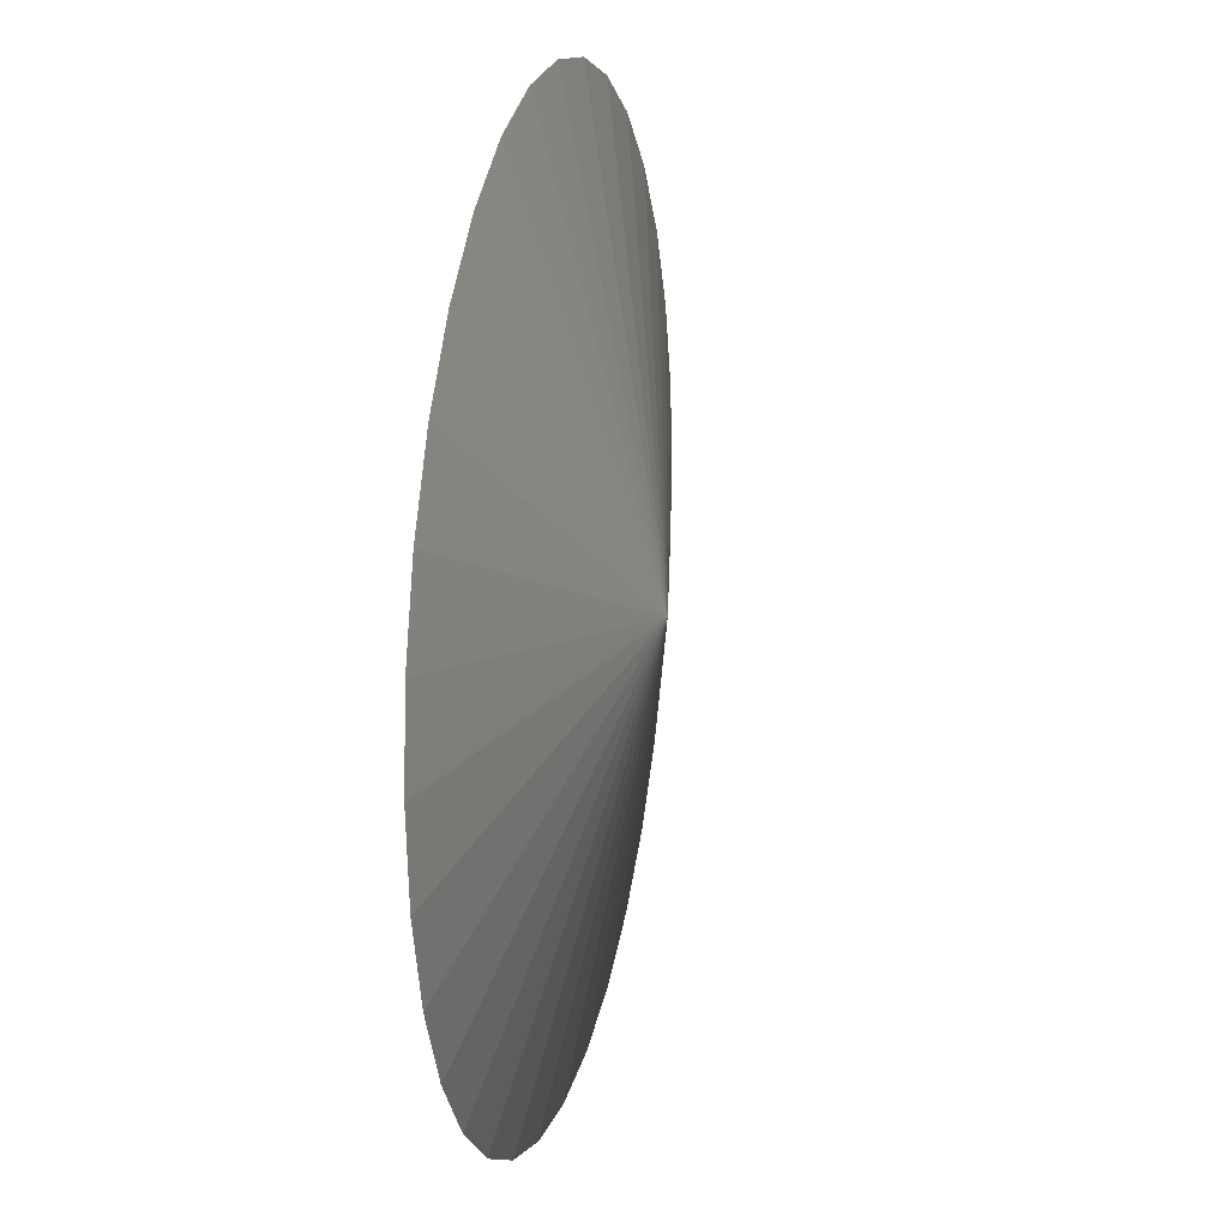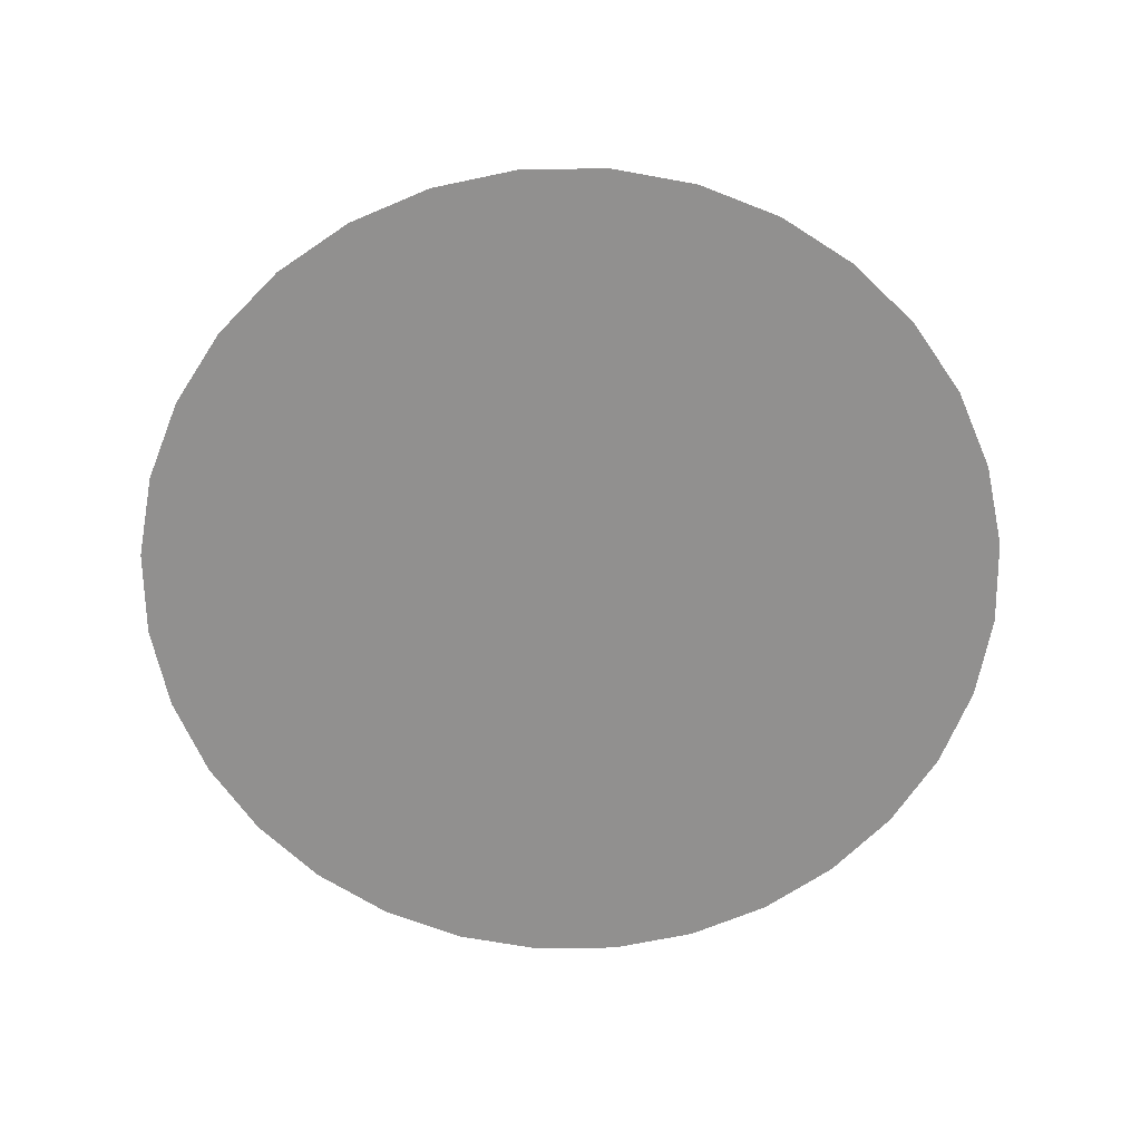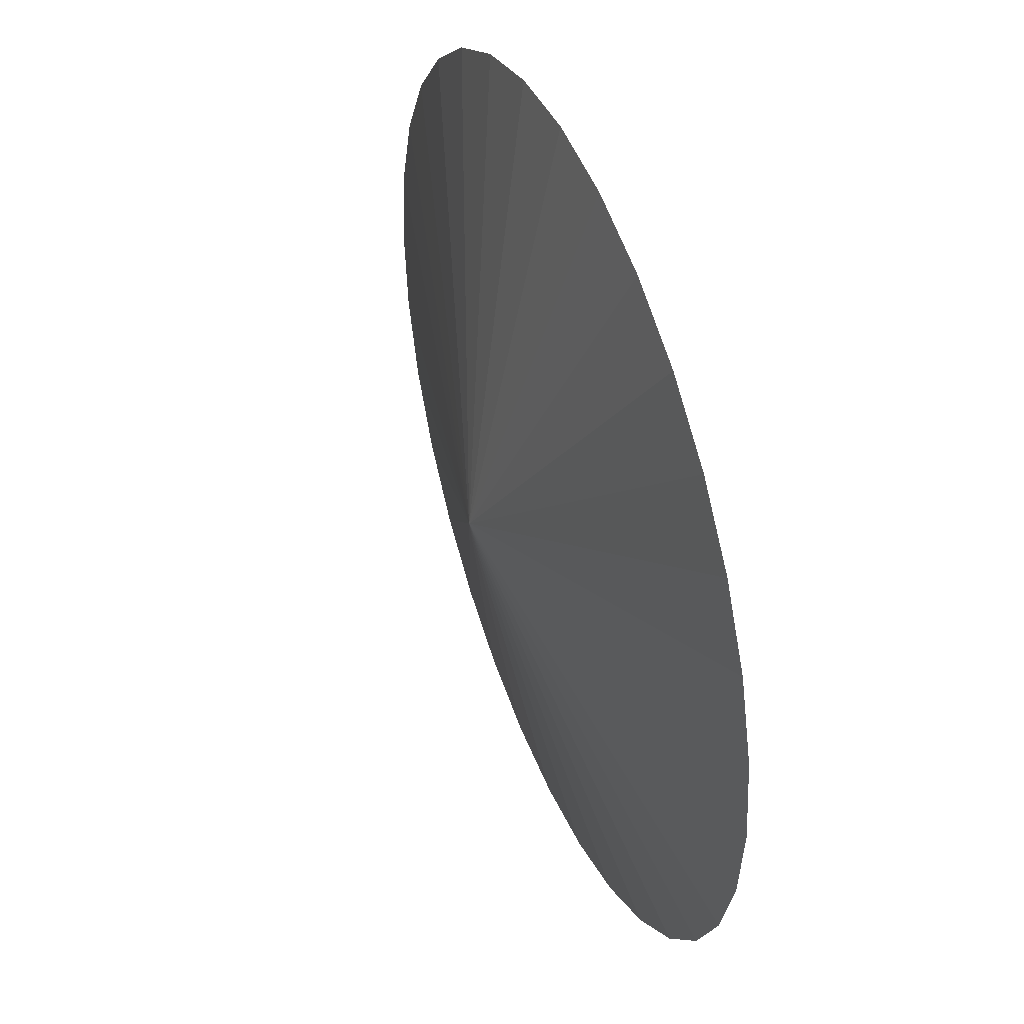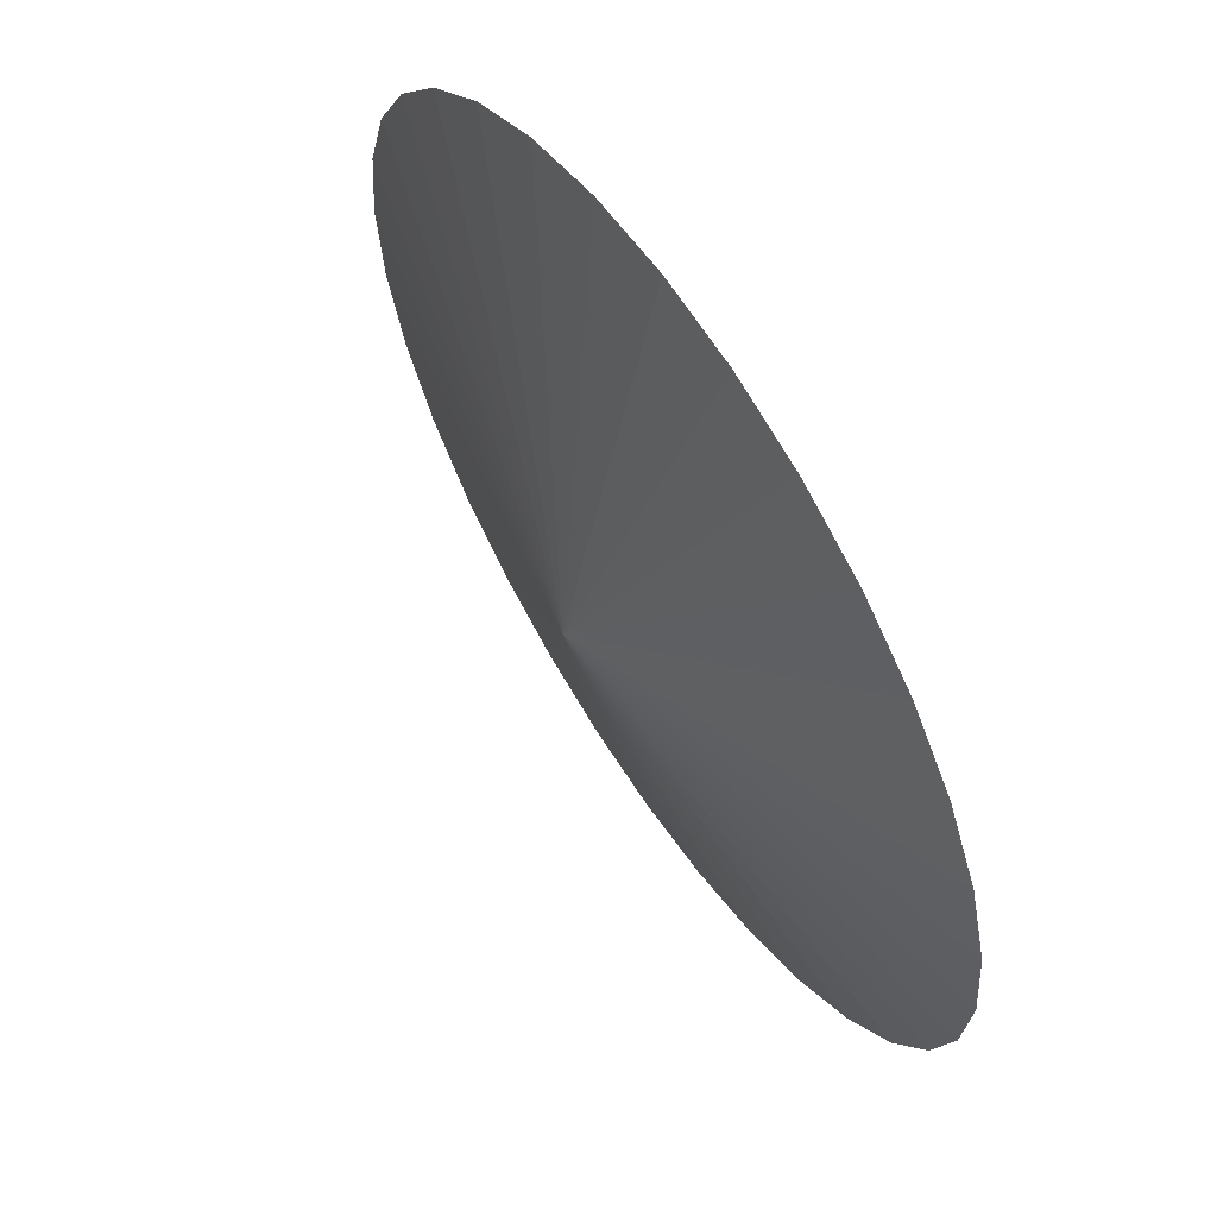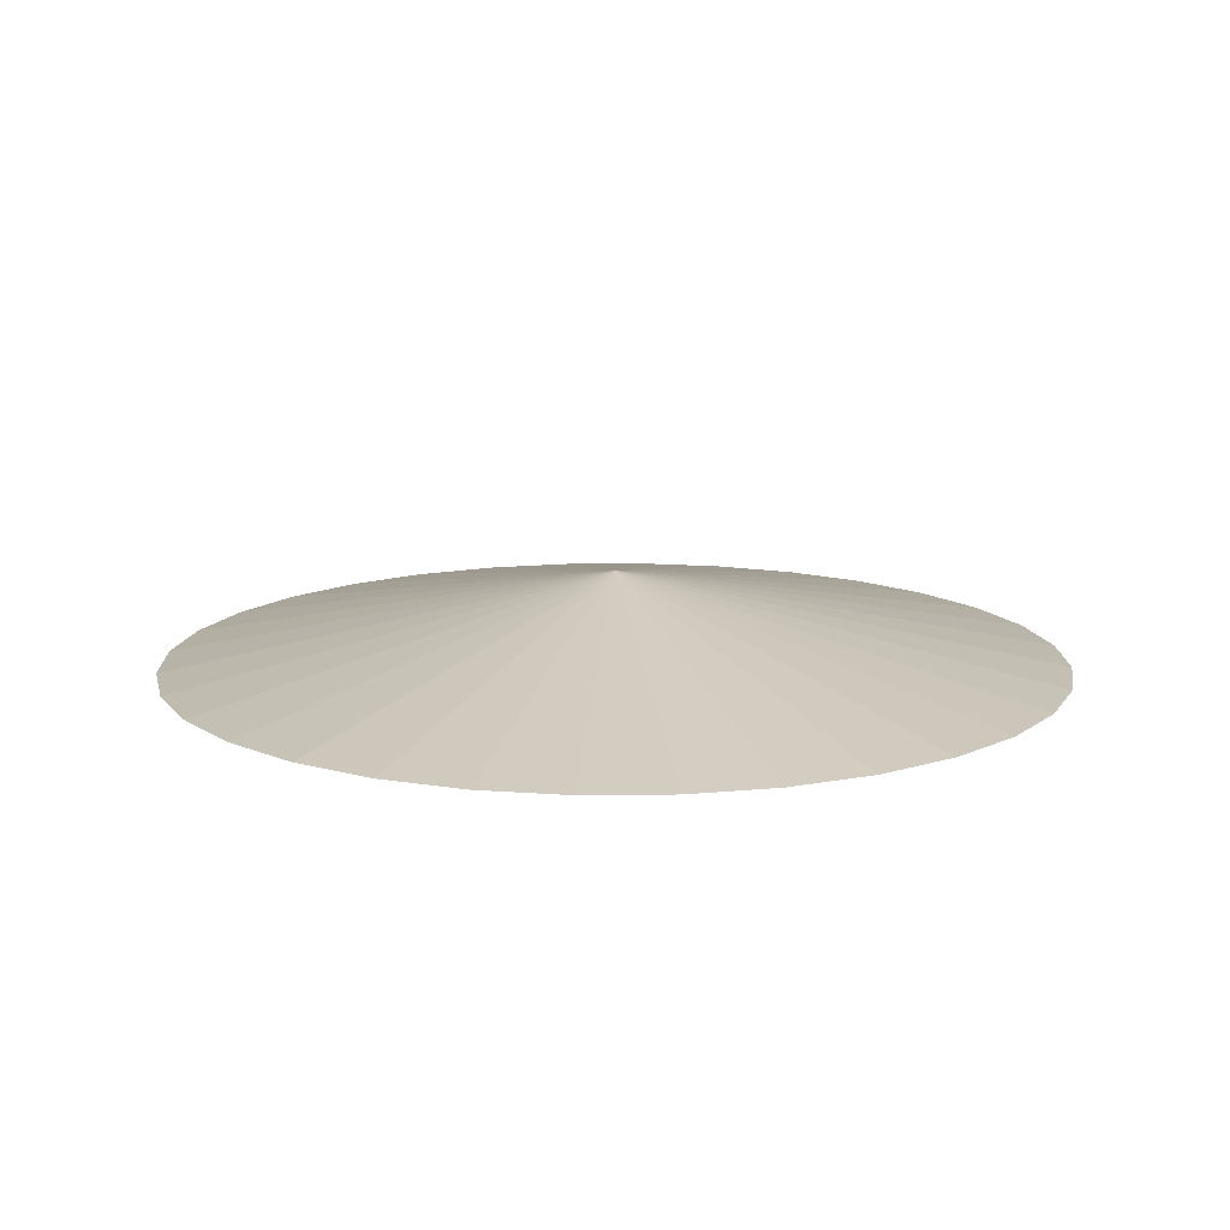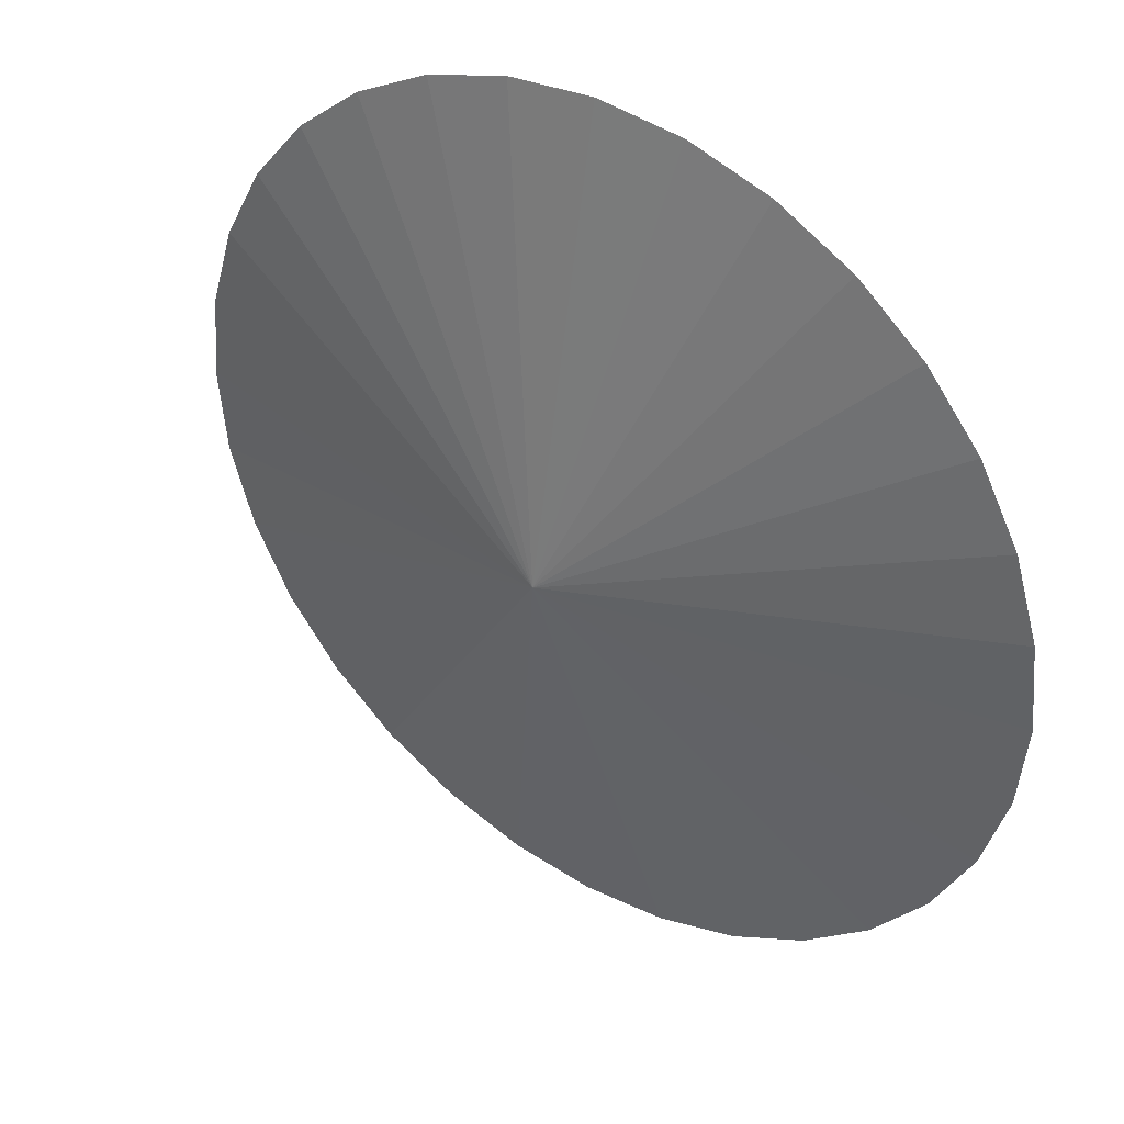
<metadata>
{"format":"obj","ext":"obj","renderer":"f3d","projection":"perspective","resolution":1024,"background":"white","views":[{"elev":17.6,"azim":102.8,"up":"+Z"},{"elev":-65.7,"azim":-117.3,"up":"+Y"},{"elev":44.4,"azim":-111.1,"up":"+Z"},{"elev":61.9,"azim":-123.2,"up":"+Z"},{"elev":13.4,"azim":172.9,"up":"+Y"},{"elev":38.7,"azim":-144.4,"up":"+Z"}]}
</metadata>
<code>
o Cone_Cone.003
v 20.23 0.8693 -11.31
v 22.18 0.8693 -11.12
v 24.05 0.8693 -10.55
v 25.78 0.8693 -9.625
v 27.3 0.8693 -8.381
v 28.54 0.8693 -6.866
v 29.47 0.8693 -5.137
v 30.03 0.8693 -3.261
v 30.23 0.8693 -1.31
v 30.03 0.8693 0.6407
v 29.47 0.8693 2.517
v 28.54 0.8693 4.246
v 27.3 0.8693 5.761
v 25.78 0.8693 7.005
v 24.05 0.8693 7.929
v 22.18 0.8693 8.498
v 20.23 0.8693 8.69
v 18.28 0.8693 8.498
v 16.4 0.8693 7.929
v 14.67 0.8693 7.005
v 13.16 0.8693 5.761
v 11.91 0.8693 4.246
v 10.99 0.8693 2.517
v 10.42 0.8693 0.6407
v 10.23 0.8693 -1.31
v 10.42 0.8693 -3.261
v 10.99 0.8693 -5.137
v 11.91 0.8693 -6.866
v 13.16 0.8693 -8.381
v 14.67 0.8693 -9.625
v 16.4 0.8693 -10.55
v 18.28 0.8693 -11.12
v 20.23 2.869 -1.31
f 1 33 2
f 2 33 3
f 3 33 4
f 4 33 5
f 5 33 6
f 6 33 7
f 7 33 8
f 8 33 9
f 9 33 10
f 10 33 11
f 11 33 12
f 12 33 13
f 13 33 14
f 14 33 15
f 15 33 16
f 16 33 17
f 17 33 18
f 18 33 19
f 19 33 20
f 20 33 21
f 21 33 22
f 22 33 23
f 23 33 24
f 24 33 25
f 25 33 26
f 26 33 27
f 27 33 28
f 28 33 29
f 29 33 30
f 30 33 31
f 8 16 24
f 31 33 32
f 32 33 1
f 32 1 2
f 2 3 4
f 4 5 6
f 6 7 4
f 7 8 4
f 8 9 10
f 10 11 8
f 11 12 8
f 12 13 16
f 13 14 16
f 14 15 16
f 16 17 18
f 18 19 20
f 20 21 22
f 22 23 24
f 24 25 26
f 26 27 28
f 28 29 32
f 29 30 32
f 30 31 32
f 32 2 4
f 16 18 24
f 18 20 24
f 20 22 24
f 24 26 32
f 26 28 32
f 32 4 8
f 8 12 16
f 32 8 24

</code>
